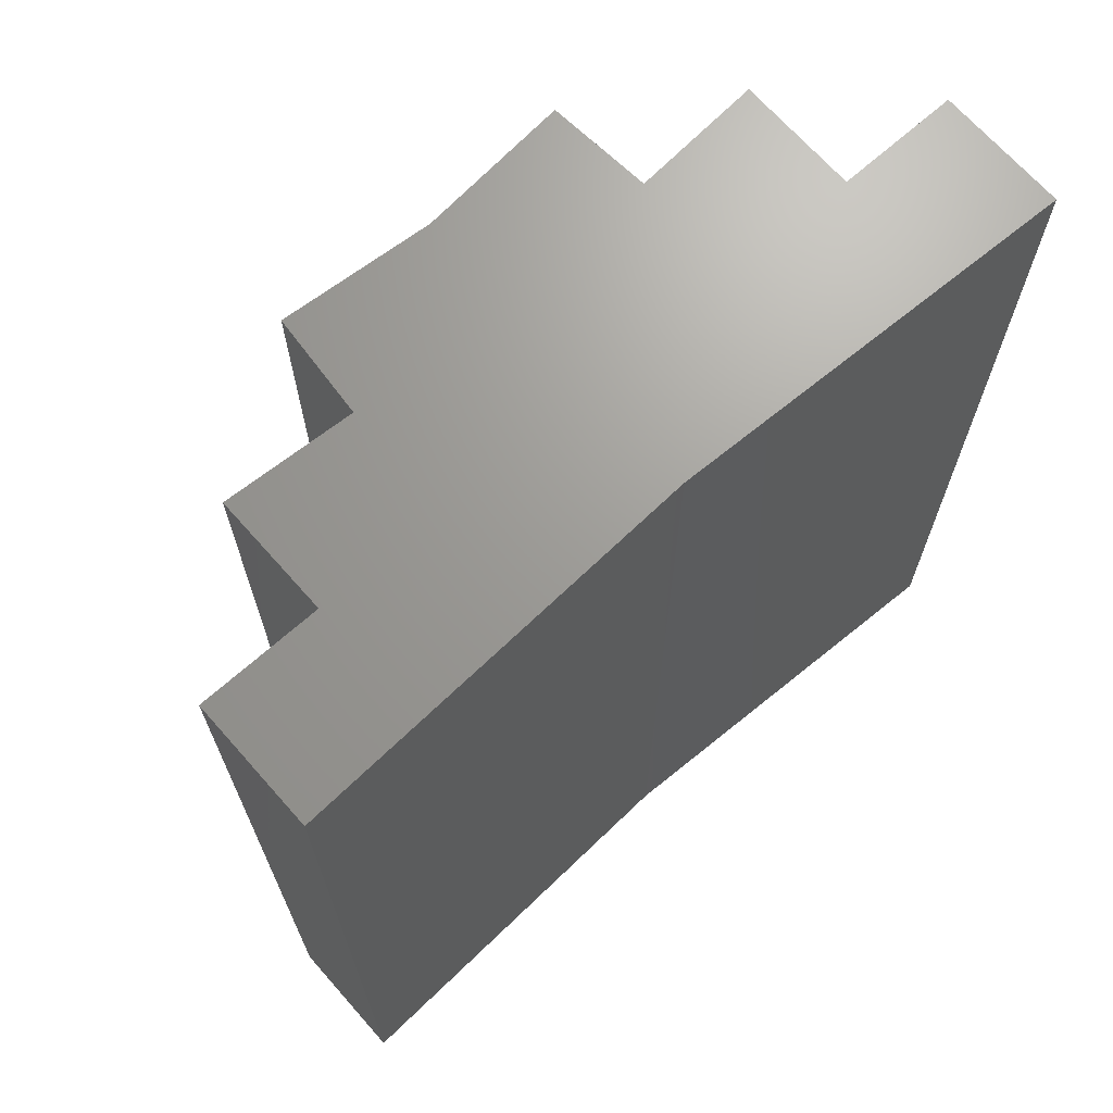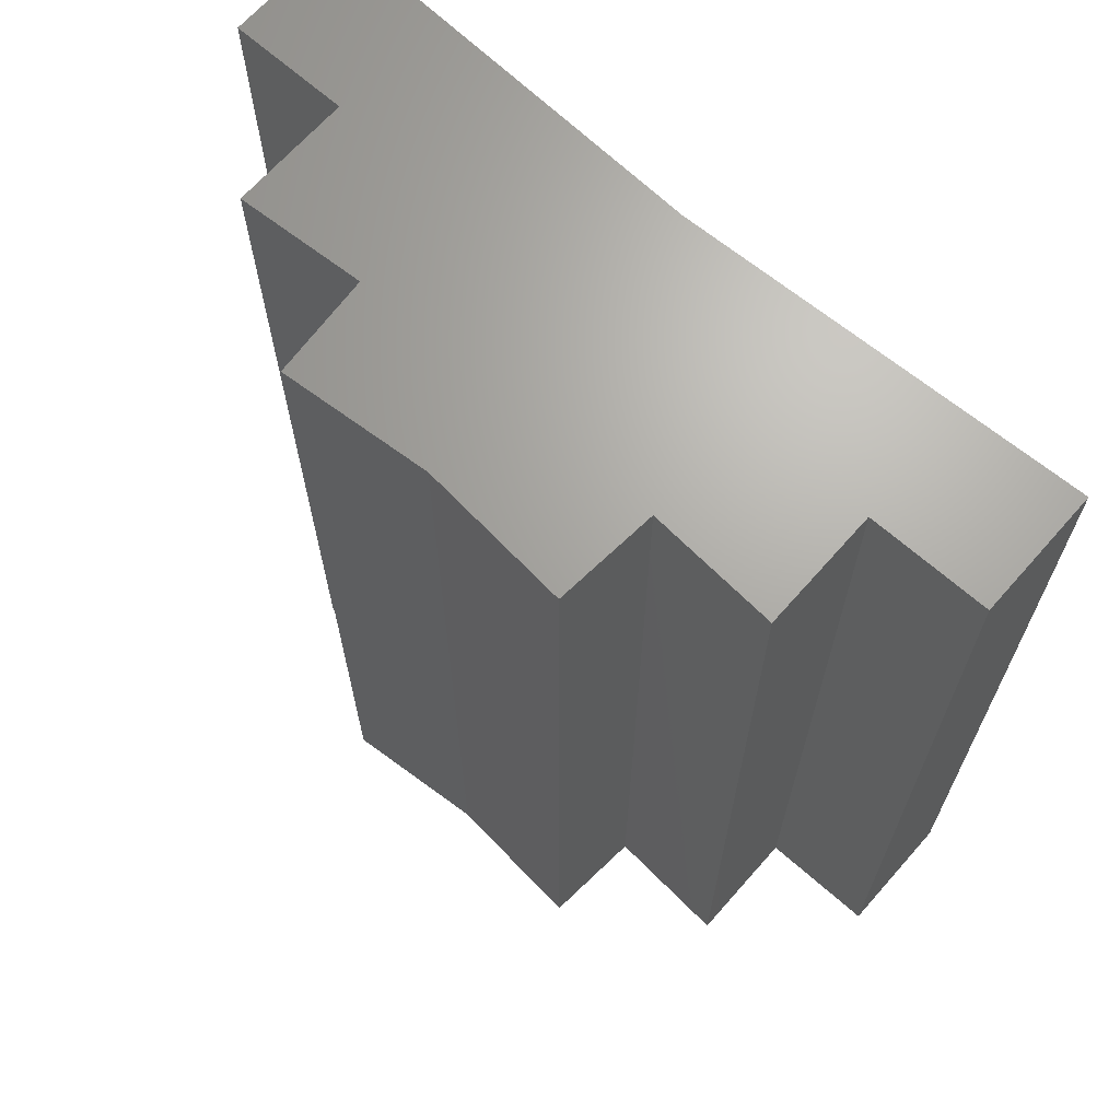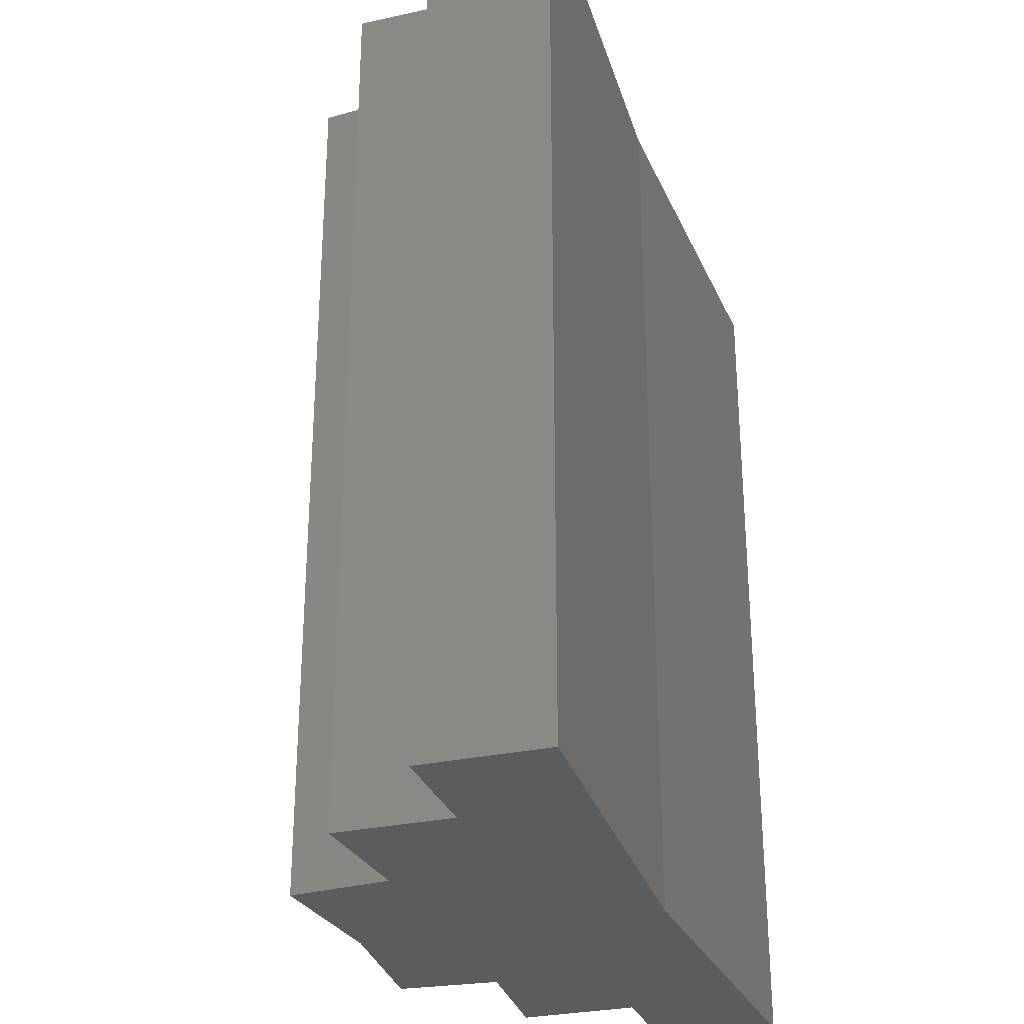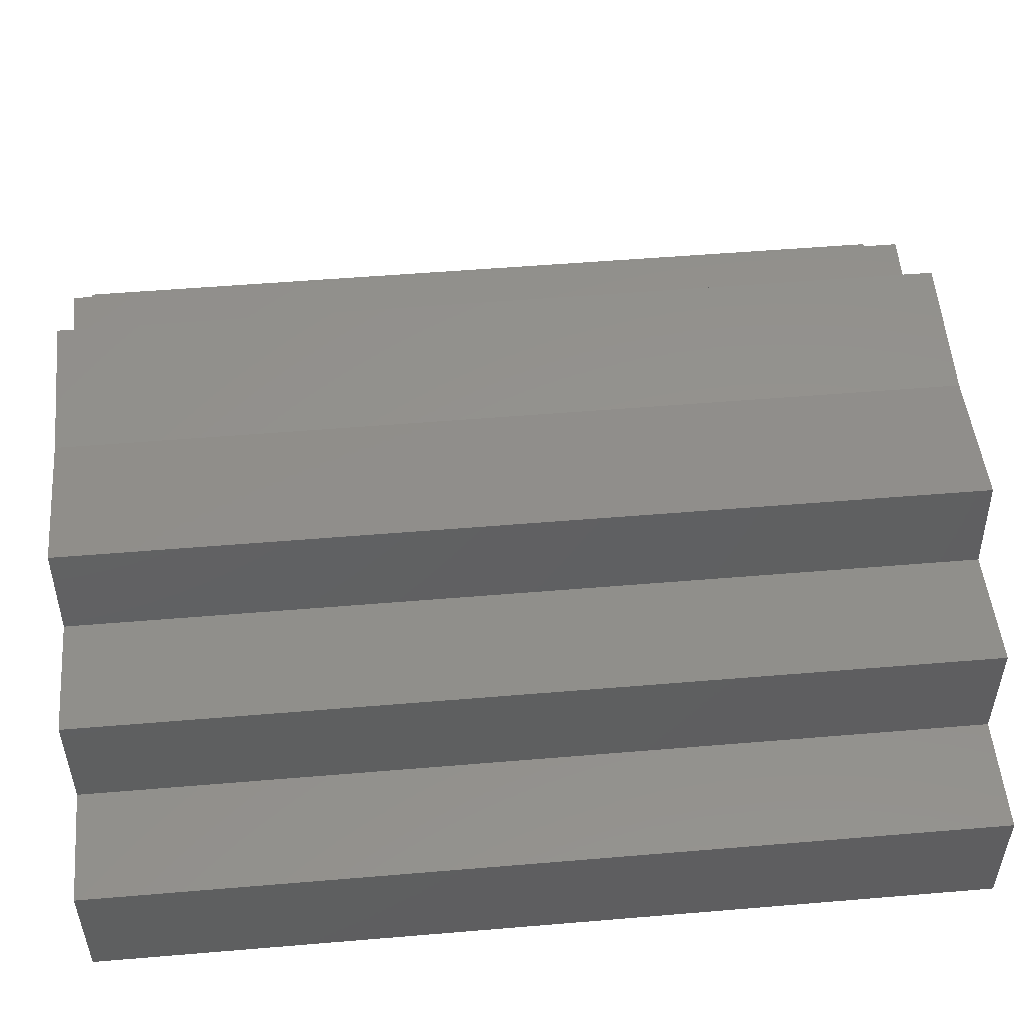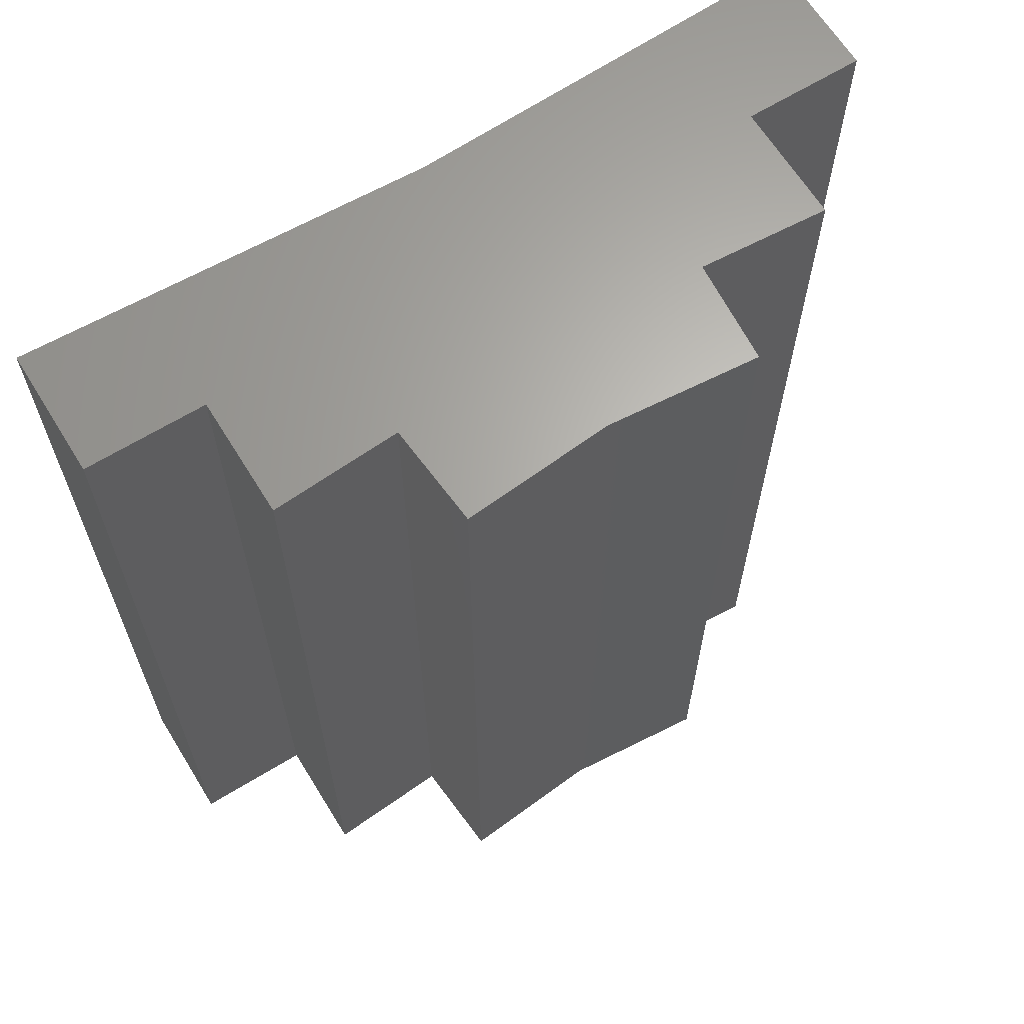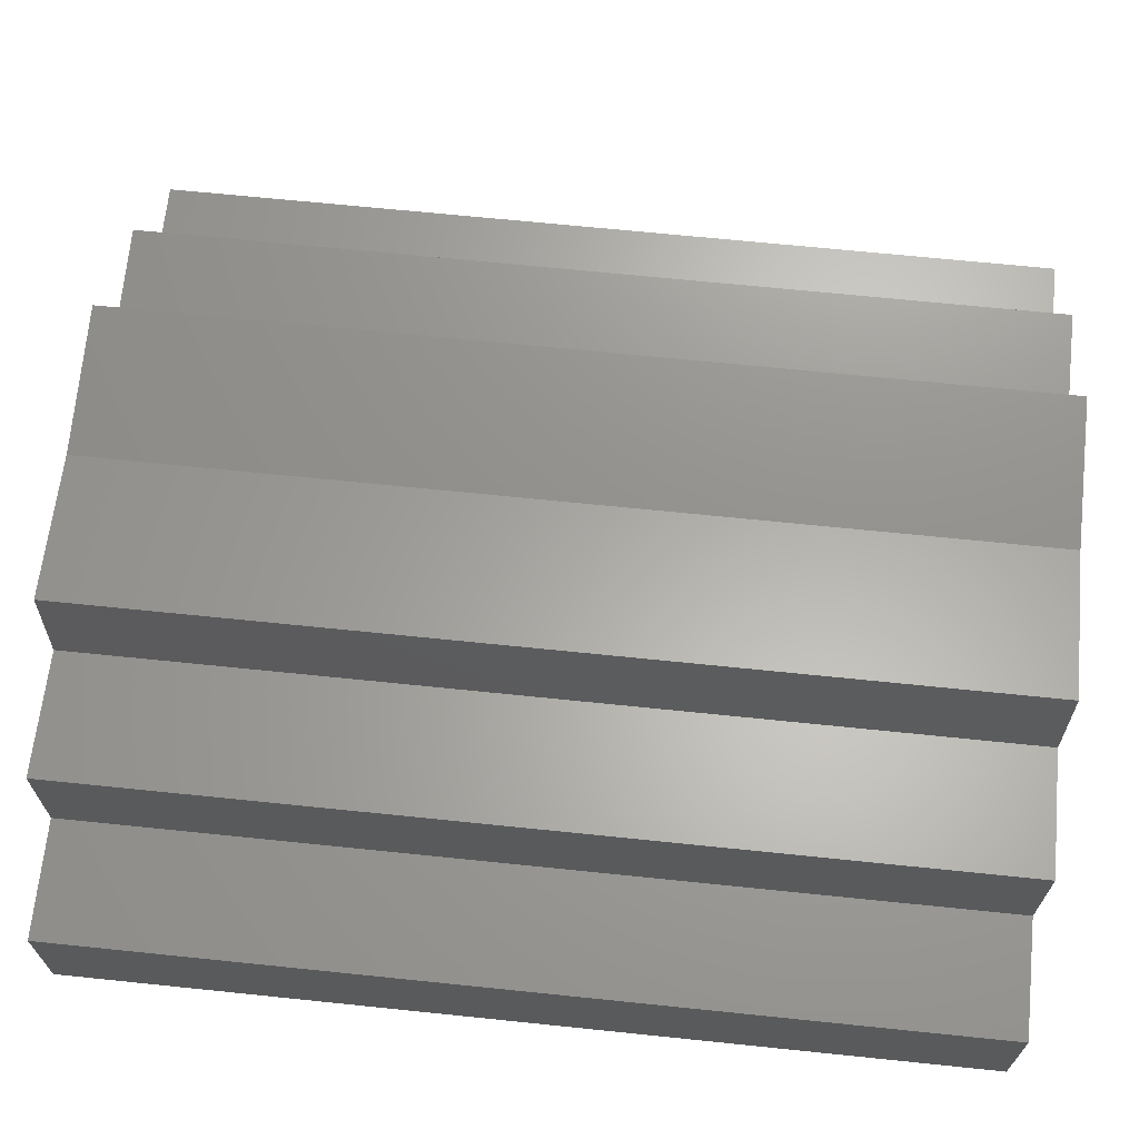
<metadata>
{"format":"stl","ext":"stl","renderer":"f3d","projection":"perspective","resolution":1024,"background":"white","views":[{"elev":69.0,"azim":138.5,"up":"+Y"},{"elev":67.3,"azim":41.4,"up":"+Y"},{"elev":-29.3,"azim":108.0,"up":"+Y"},{"elev":51.8,"azim":84.8,"up":"+Z"},{"elev":64.9,"azim":-31.7,"up":"+Y"},{"elev":67.2,"azim":-84.1,"up":"+Z"}]}
</metadata>
<code>
# stl→obj: 28 verts, 52 faces
v 0.3564 4.218e-17 -0.08092
v 0.3564 3.681e-17 -0.1776
v 0.2528 3.605e-17 -0.08783
v 0.004112 2.684e-17 -0.004934
v 0.125 3.298e-17 -0.0153
v -0.002796 2.186e-17 -0.08783
v -0.1064 1.649e-17 -0.08092
v -0.1064 1.112e-17 -0.1776
v 0.125 1.898e-17 -0.2674
v -0.2031 0 -0.2812
v -0.2031 5.752e-18 -0.1776
v 0.4531 4.218e-17 -0.1776
v 0.4531 3.643e-17 -0.2812
v 0.2459 4.026e-17 -0.004934
v 0.2528 -0.75 -0.08783
v 0.3564 -0.75 -0.1776
v 0.3564 -0.75 -0.08092
v -0.002796 -0.75 -0.08783
v 0.125 -0.75 -0.0153
v 0.004112 -0.75 -0.004934
v -0.1064 -0.75 -0.1776
v -0.1064 -0.75 -0.08092
v 0.125 -0.75 -0.2674
v 0.4531 -0.75 -0.2812
v 0.4531 -0.75 -0.1776
v -0.2031 -0.75 -0.1776
v -0.2031 -0.75 -0.2812
v 0.2459 -0.75 -0.004934
f 1 2 3
f 4 5 6
f 7 6 8
f 9 10 11
f 9 11 8
f 9 8 2
f 9 2 12
f 9 12 13
f 14 3 5
f 5 3 6
f 3 2 6
f 6 2 8
f 15 16 17
f 18 19 20
f 21 18 22
f 23 24 25
f 23 25 16
f 23 16 21
f 23 21 26
f 23 26 27
f 28 19 15
f 15 19 18
f 15 18 16
f 16 18 21
f 5 4 19
f 19 4 20
f 10 9 27
f 27 9 23
f 5 19 14
f 14 19 28
f 13 24 9
f 9 24 23
f 12 25 13
f 13 25 24
f 12 2 25
f 25 2 16
f 1 17 2
f 2 17 16
f 3 15 1
f 1 15 17
f 14 28 3
f 3 28 15
f 11 10 26
f 26 10 27
f 8 11 21
f 21 11 26
f 7 8 22
f 22 8 21
f 6 7 18
f 18 7 22
f 4 6 20
f 20 6 18

</code>
